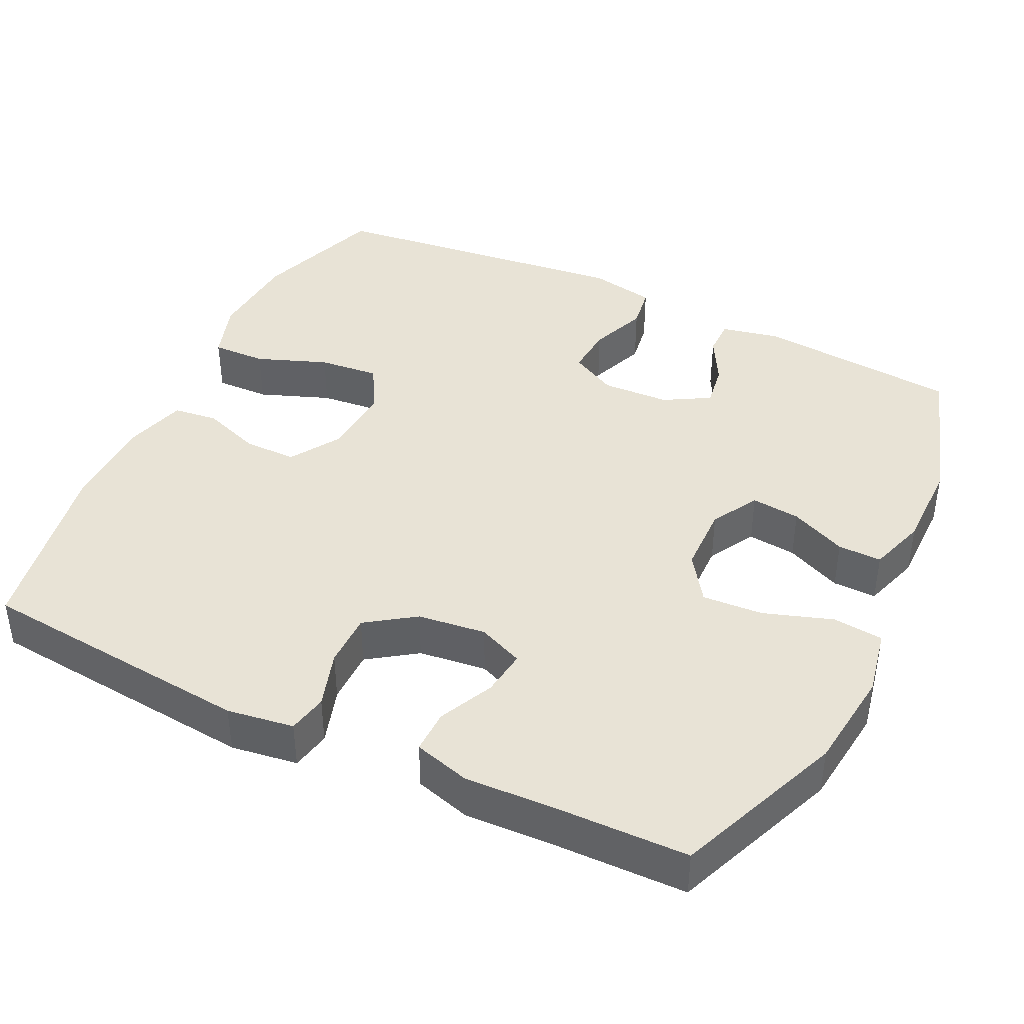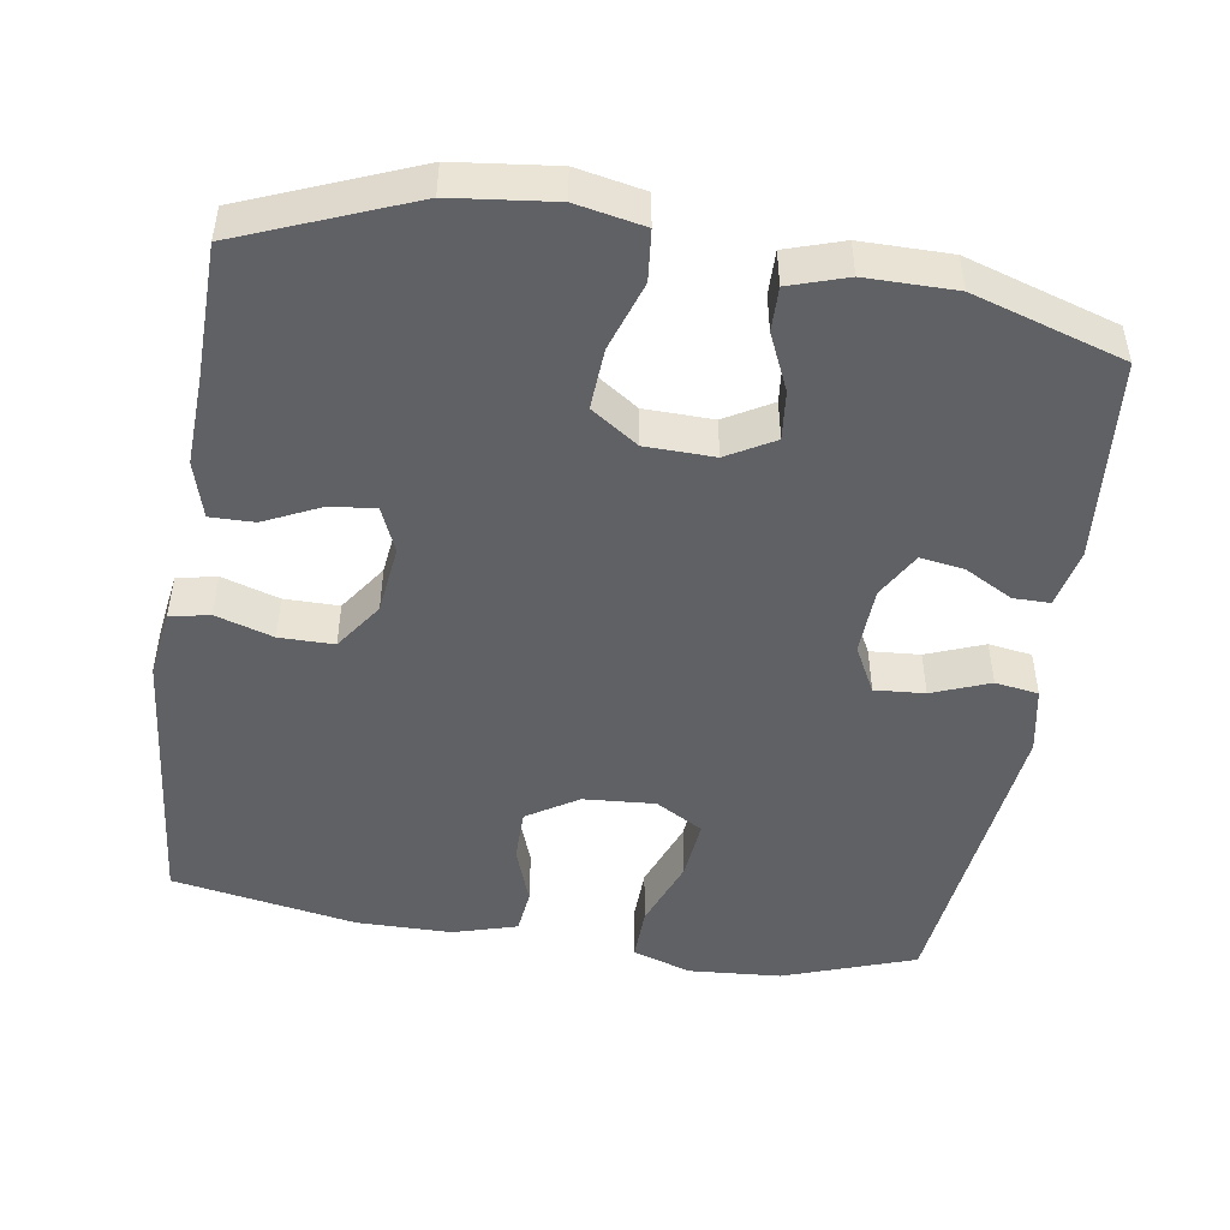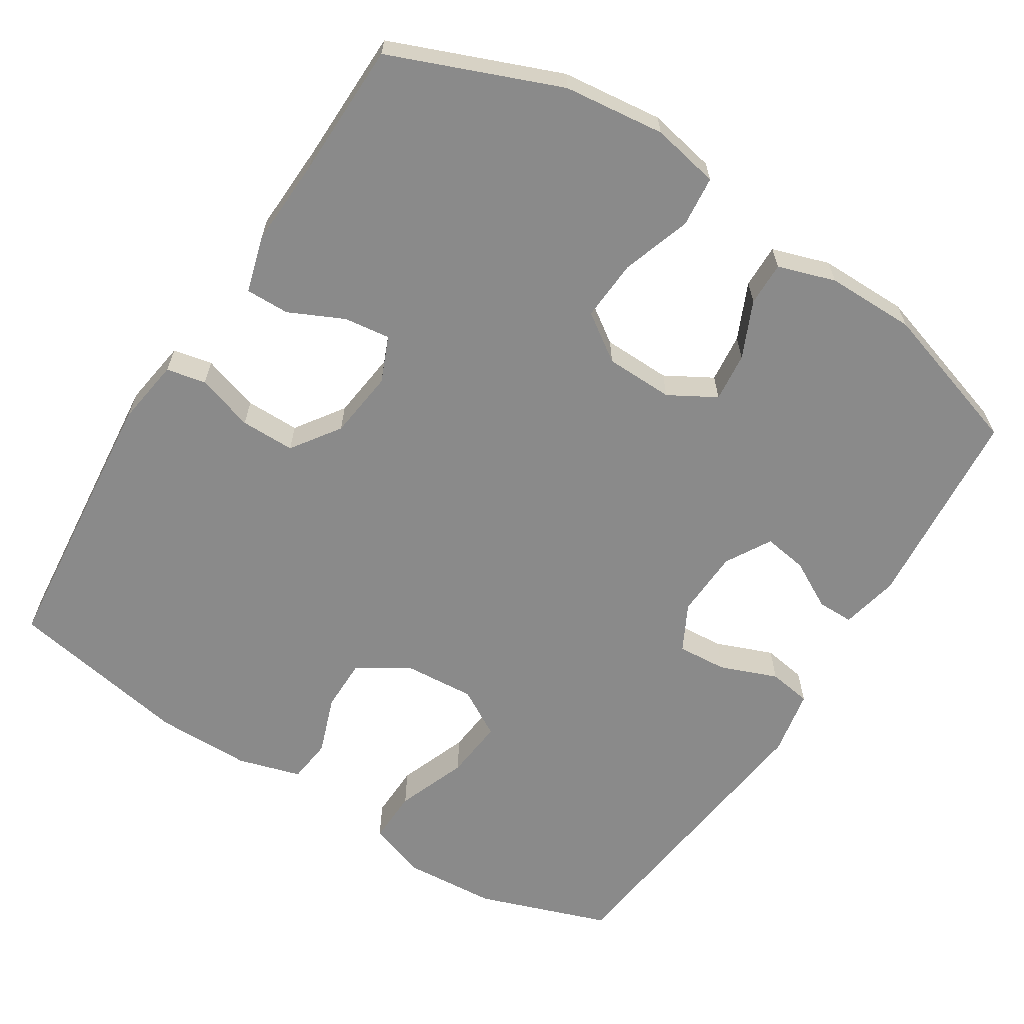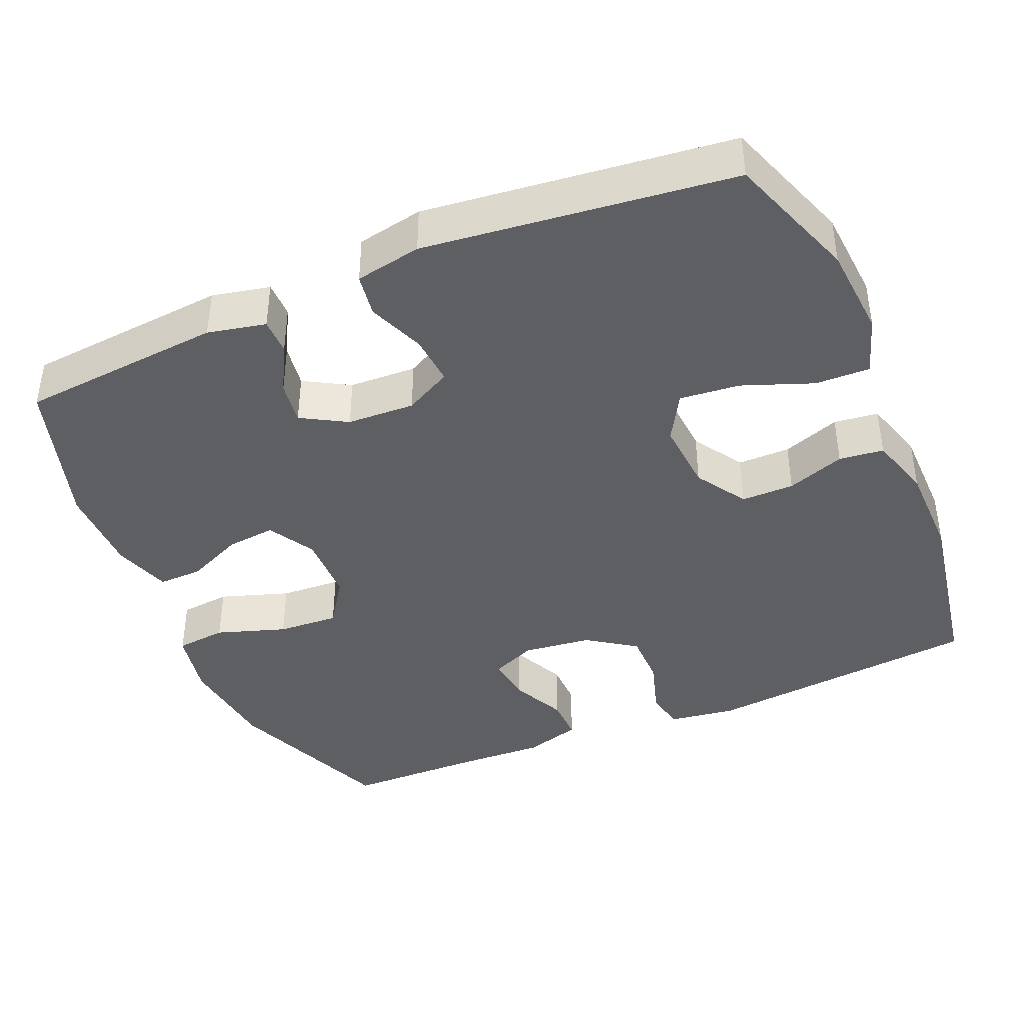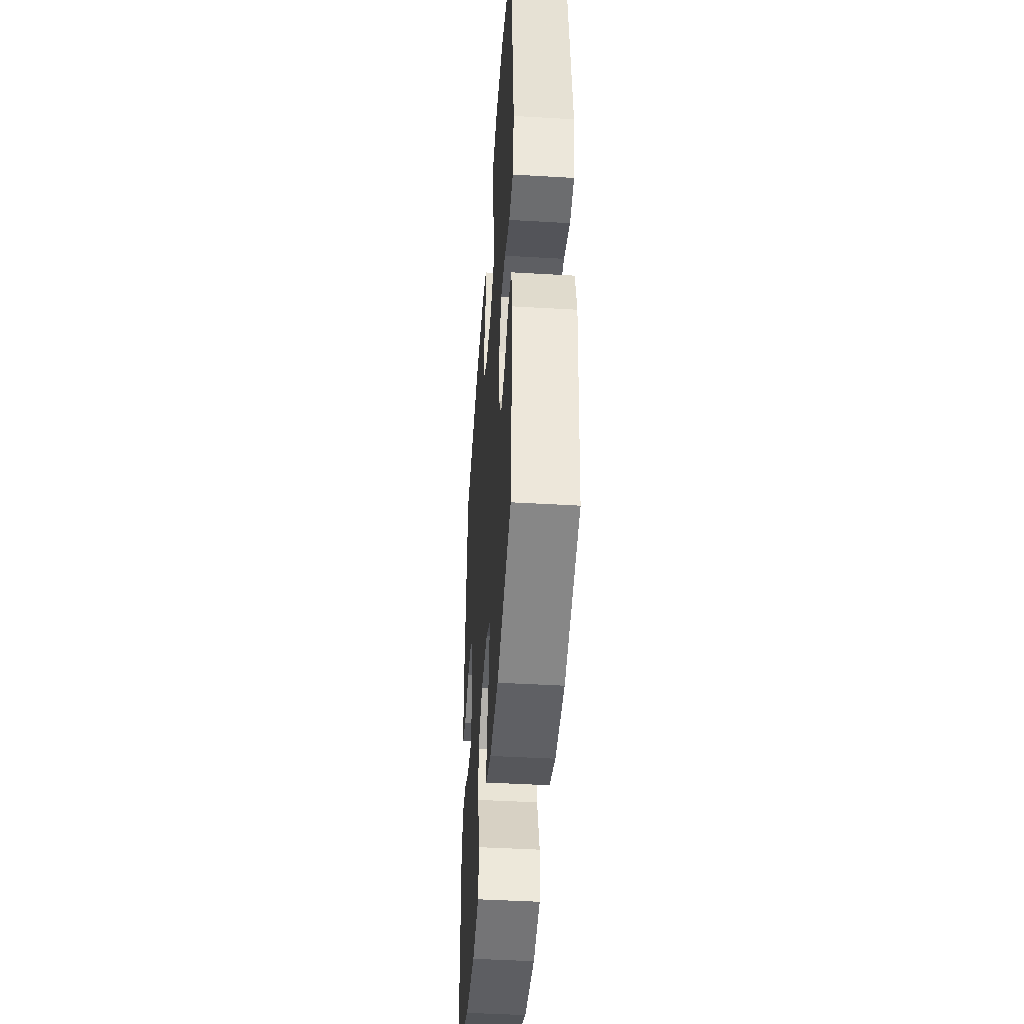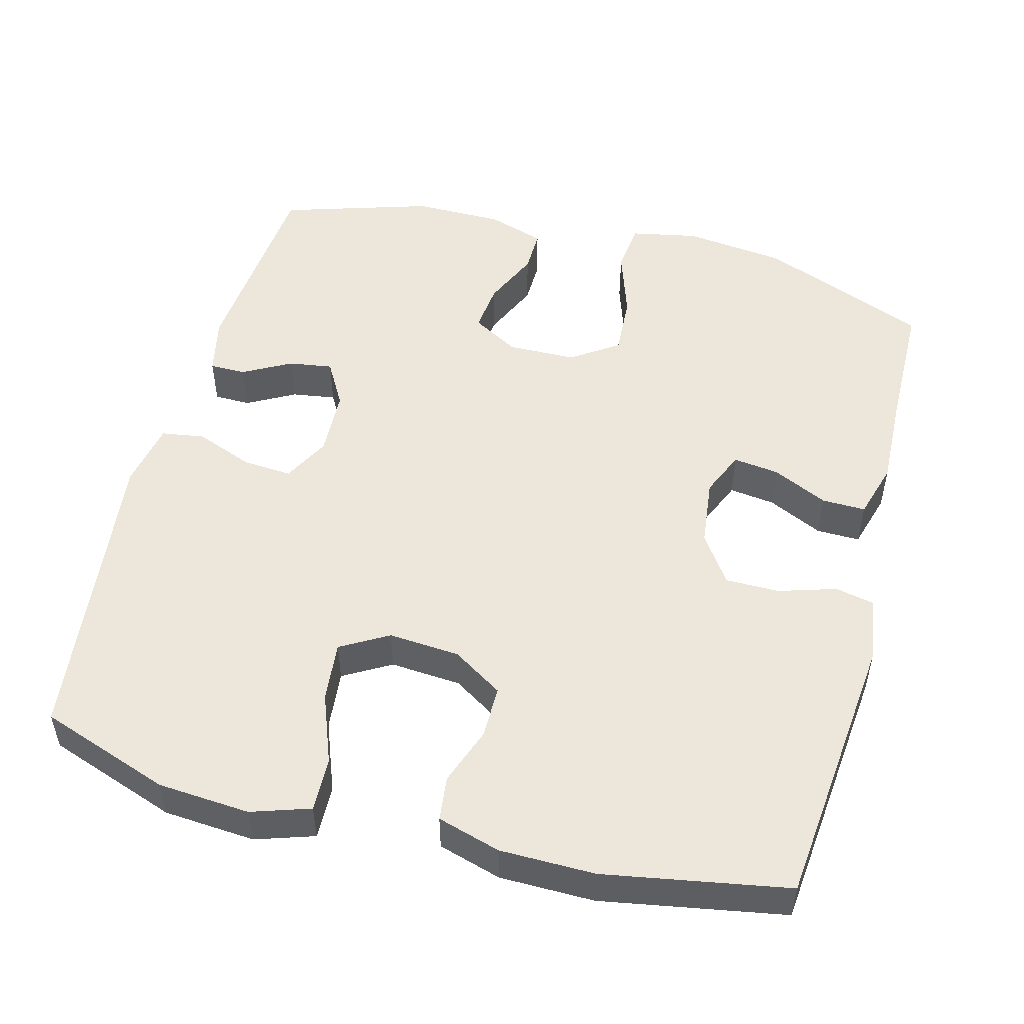
<metadata>
{"format":"obj","ext":"obj","renderer":"f3d","projection":"perspective","resolution":1024,"background":"white","views":[{"elev":41.4,"azim":115.7,"up":"+Y"},{"elev":-48.4,"azim":171.0,"up":"+Y"},{"elev":-63.5,"azim":147.6,"up":"+Y"},{"elev":-41.0,"azim":-66.8,"up":"+Y"},{"elev":-45.0,"azim":-93.9,"up":"+Z"},{"elev":51.4,"azim":14.8,"up":"+Y"}]}
</metadata>
<code>
v -0.5 0.07 -0.5
v -0.524 0.07 -0.226
v -0.507 0.07 -0.148
v -0.458 0.07 -0.148
v -0.394 0.07 -0.183
v -0.335 0.07 -0.192
v -0.3 0.07 -0.131
v -0.296 0.07 -0.04
v -0.329 0.07 0.023
v -0.396 0.07 0.018
v -0.473 0.07 -0.012
v -0.531 0.07 -0.003
v -0.548 0.07 0.086
v -0.5 0.07 0.5
v -0.324 0.07 0.562
v -0.2 0.07 0.571
v -0.121 0.07 0.545
v -0.123 0.07 0.472
v -0.159 0.07 0.377
v -0.167 0.07 0.296
v -0.103 0.07 0.259
v -0.007 0.07 0.266
v 0.061 0.07 0.309
v 0.061 0.07 0.38
v 0.033 0.07 0.458
v 0.04 0.07 0.518
v 0.125 0.07 0.543
v 0.253 0.07 0.544
v 0.5 0.07 0.5
v 0.537 0.07 0.127
v 0.524 0.07 0.037
v 0.471 0.07 0.026
v 0.394 0.07 0.05
v 0.321 0.07 0.05
v 0.276 0.07 -0.015
v 0.265 0.07 -0.107
v 0.291 0.07 -0.168
v 0.353 0.07 -0.16
v 0.427 0.07 -0.125
v 0.486 0.07 -0.124
v 0.508 0.07 -0.2
v 0.503 0.07 -0.32
v 0.5 0.07 -0.5
v 0.273 0.07 -0.591
v 0.137 0.07 -0.607
v 0.046 0.07 -0.589
v 0.039 0.07 -0.521
v 0.07 0.07 -0.428
v 0.075 0.07 -0.346
v 0.012 0.07 -0.303
v -0.08 0.07 -0.301
v -0.143 0.07 -0.337
v -0.136 0.07 -0.403
v -0.102 0.07 -0.479
v -0.101 0.07 -0.538
v -0.178 0.07 -0.563
v -0.298 0.07 -0.563
v -0.5 0 -0.5
v -0.524 0 -0.226
v -0.507 0 -0.148
v -0.458 0 -0.148
v -0.394 0 -0.183
v -0.335 0 -0.192
v -0.3 0 -0.131
v -0.296 0 -0.04
v -0.329 0 0.023
v -0.396 0 0.018
v -0.473 0 -0.012
v -0.531 0 -0.003
v -0.548 0 0.086
v -0.5 0 0.5
v -0.324 0 0.562
v -0.2 0 0.571
v -0.121 0 0.545
v -0.123 0 0.472
v -0.159 0 0.377
v -0.167 0 0.296
v -0.103 0 0.259
v -0.007 0 0.266
v 0.061 0 0.309
v 0.061 0 0.38
v 0.033 0 0.458
v 0.04 0 0.518
v 0.125 0 0.543
v 0.253 0 0.544
v 0.5 0 0.5
v 0.537 0 0.127
v 0.524 0 0.037
v 0.471 0 0.026
v 0.394 0 0.05
v 0.321 0 0.05
v 0.276 0 -0.015
v 0.265 0 -0.107
v 0.291 0 -0.168
v 0.353 0 -0.16
v 0.427 0 -0.125
v 0.486 0 -0.124
v 0.508 0 -0.2
v 0.503 0 -0.32
v 0.5 0 -0.5
v 0.273 0 -0.591
v 0.137 0 -0.607
v 0.046 0 -0.589
v 0.039 0 -0.521
v 0.07 0 -0.428
v 0.075 0 -0.346
v 0.012 0 -0.303
v -0.08 0 -0.301
v -0.143 0 -0.337
v -0.136 0 -0.403
v -0.102 0 -0.479
v -0.101 0 -0.538
v -0.178 0 -0.563
v -0.298 0 -0.563
f 53 54 55 56
f 52 53 56 57
f 45 46 47 48
f 45 48 49
f 42 43 44 45
f 42 45 49
f 41 42 49 50
f 38 39 40 41
f 37 38 41 50
f 30 31 32 33
f 30 33 34
f 29 30 34
f 28 29 34 35
f 24 25 26 27
f 23 24 27 28
f 16 17 18 19
f 16 19 20
f 15 16 20
f 14 15 20
f 13 14 20
f 10 11 12 13
f 9 10 13 20
f 8 9 20 21
f 2 3 4 5
f 2 5 6
f 52 57 1 2
f 51 52 2 6
f 36 37 50 51
f 36 51 6 7
f 23 28 35 36
f 22 23 36 7
f 7 8 21 22
f 113 112 111 110
f 114 113 110 109
f 105 104 103 102
f 106 105 102
f 102 101 100 99
f 106 102 99
f 107 106 99 98
f 98 97 96 95
f 107 98 95 94
f 90 89 88 87
f 91 90 87
f 91 87 86
f 92 91 86 85
f 84 83 82 81
f 85 84 81 80
f 76 75 74 73
f 77 76 73
f 77 73 72
f 77 72 71
f 77 71 70
f 70 69 68 67
f 77 70 67 66
f 78 77 66 65
f 62 61 60 59
f 63 62 59
f 59 58 114 109
f 63 59 109 108
f 108 107 94 93
f 64 63 108 93
f 93 92 85 80
f 64 93 80 79
f 79 78 65 64
f 1 58 59 2
f 2 59 60 3
f 3 60 61 4
f 4 61 62 5
f 5 62 63 6
f 6 63 64 7
f 7 64 65 8
f 8 65 66 9
f 9 66 67 10
f 10 67 68 11
f 11 68 69 12
f 12 69 70 13
f 13 70 71 14
f 14 71 72 15
f 15 72 73 16
f 16 73 74 17
f 17 74 75 18
f 18 75 76 19
f 19 76 77 20
f 20 77 78 21
f 21 78 79 22
f 22 79 80 23
f 23 80 81 24
f 24 81 82 25
f 25 82 83 26
f 26 83 84 27
f 27 84 85 28
f 28 85 86 29
f 29 86 87 30
f 30 87 88 31
f 31 88 89 32
f 32 89 90 33
f 33 90 91 34
f 34 91 92 35
f 35 92 93 36
f 36 93 94 37
f 37 94 95 38
f 38 95 96 39
f 39 96 97 40
f 40 97 98 41
f 41 98 99 42
f 42 99 100 43
f 43 100 101 44
f 44 101 102 45
f 45 102 103 46
f 46 103 104 47
f 47 104 105 48
f 48 105 106 49
f 49 106 107 50
f 50 107 108 51
f 51 108 109 52
f 52 109 110 53
f 53 110 111 54
f 54 111 112 55
f 55 112 113 56
f 56 113 114 57
f 57 114 58 1

</code>
